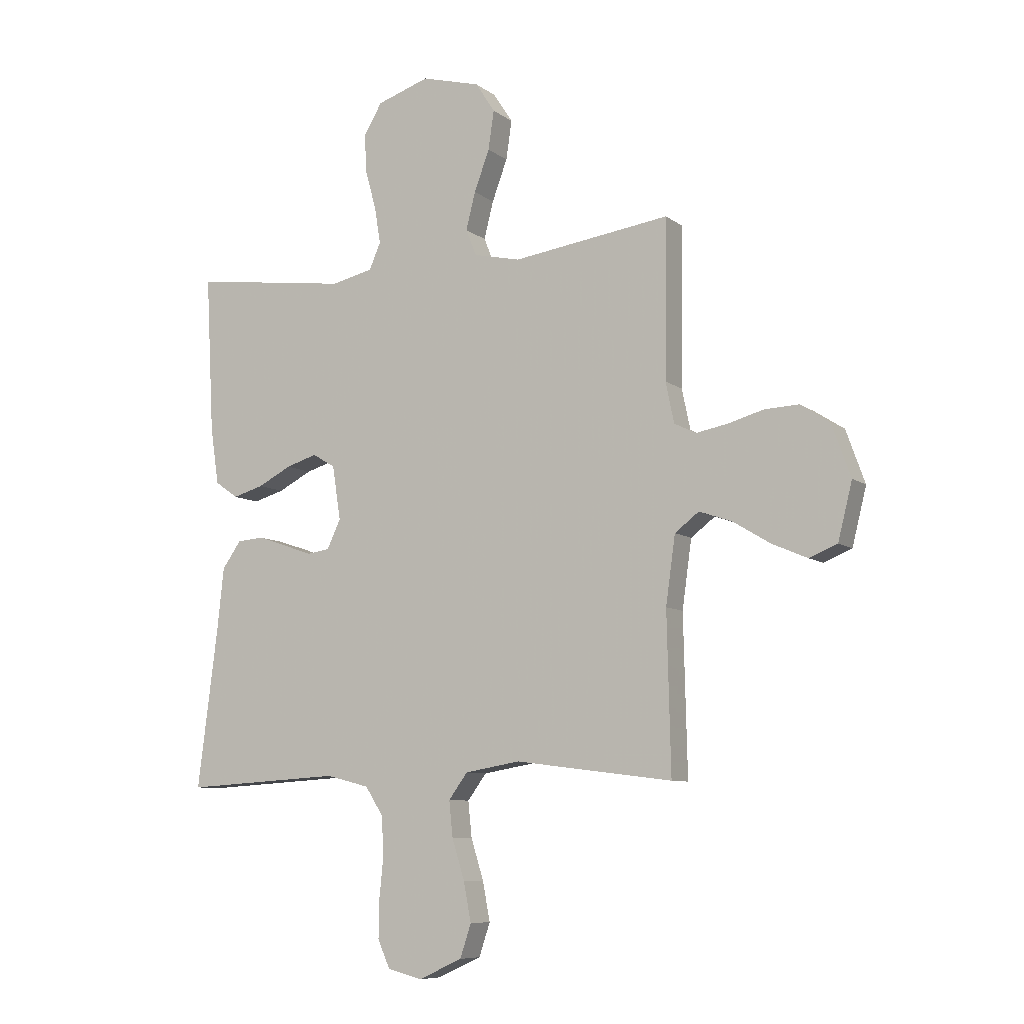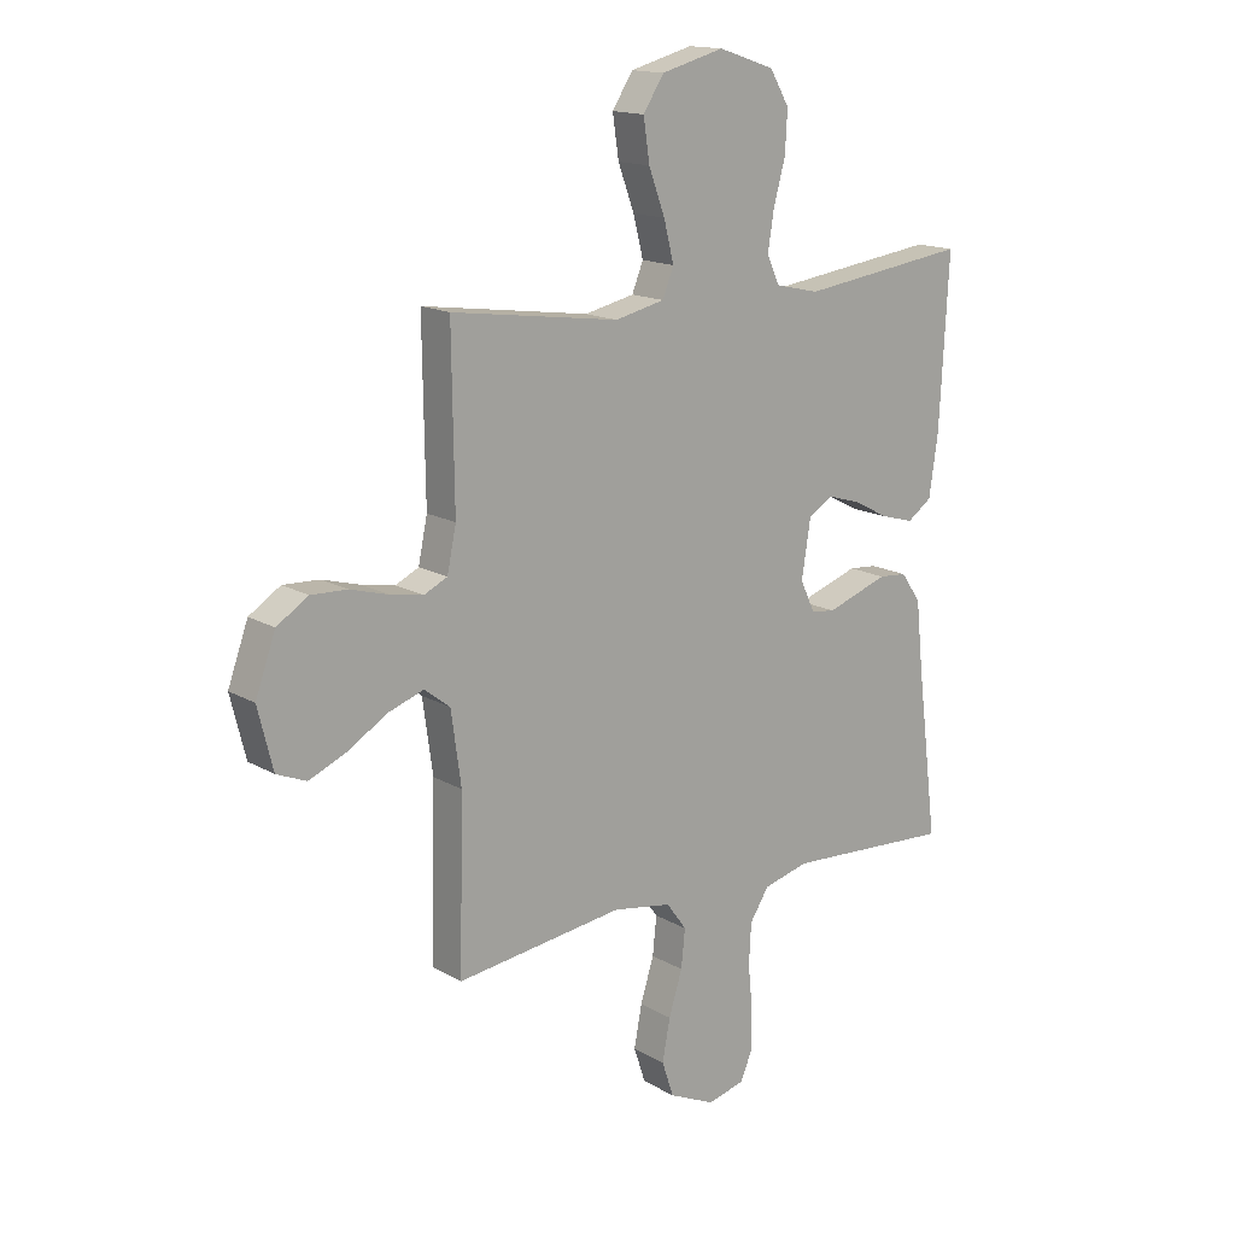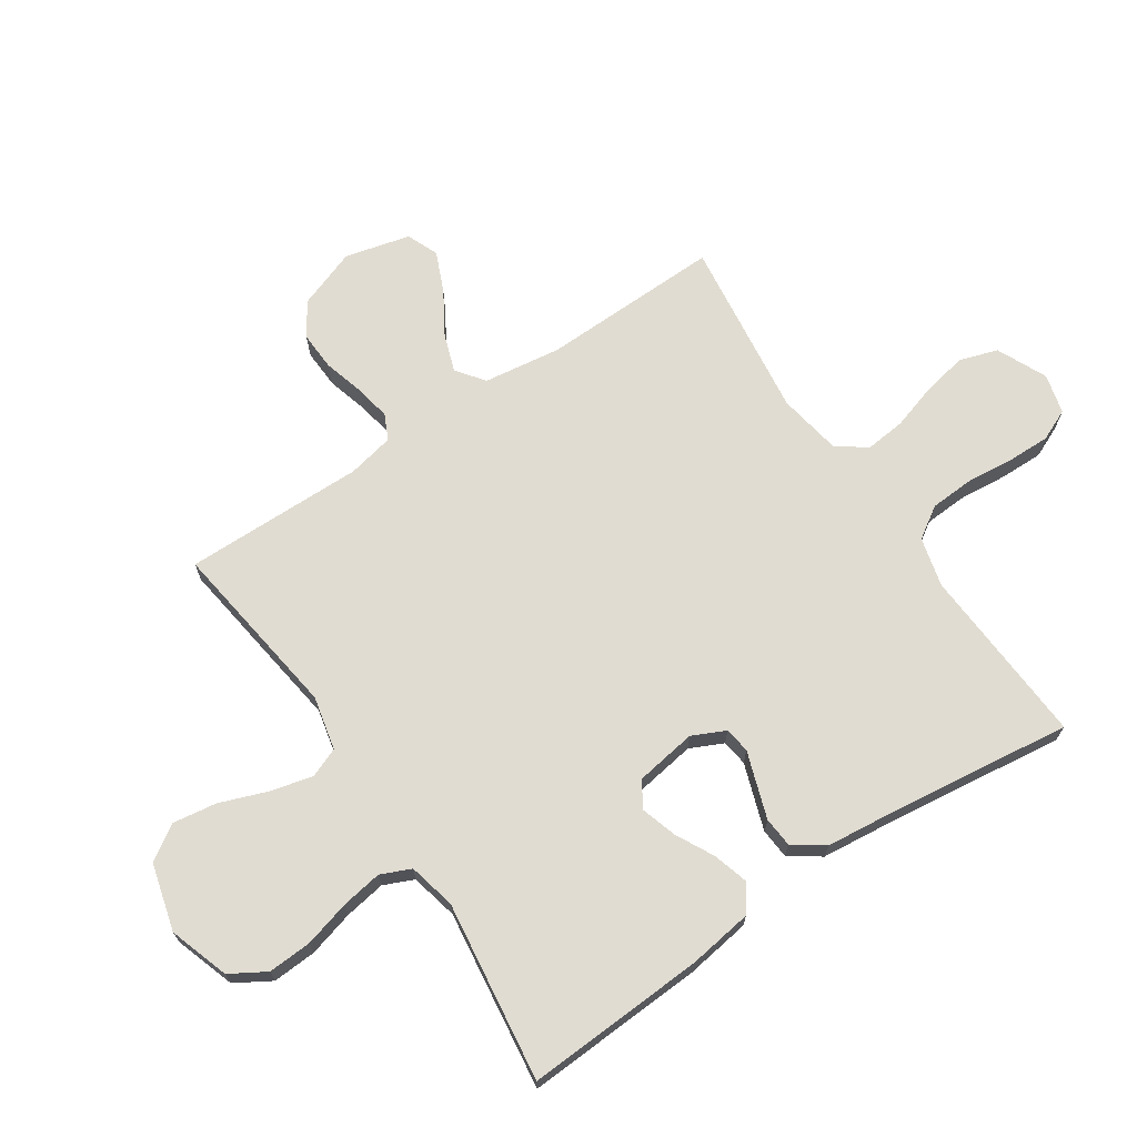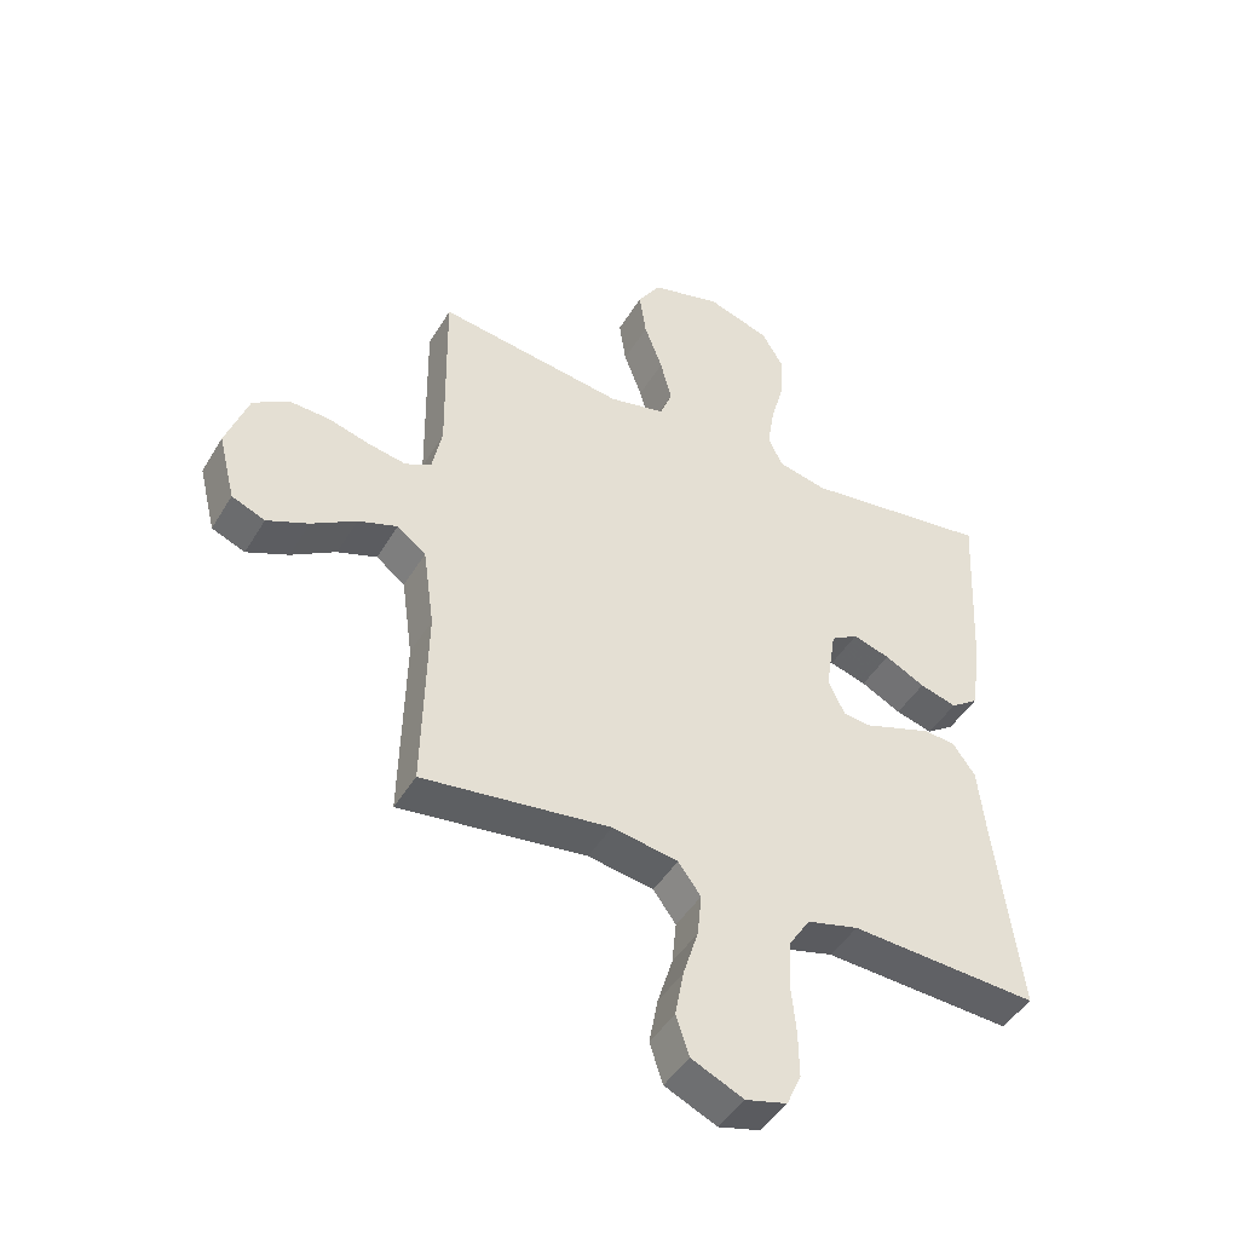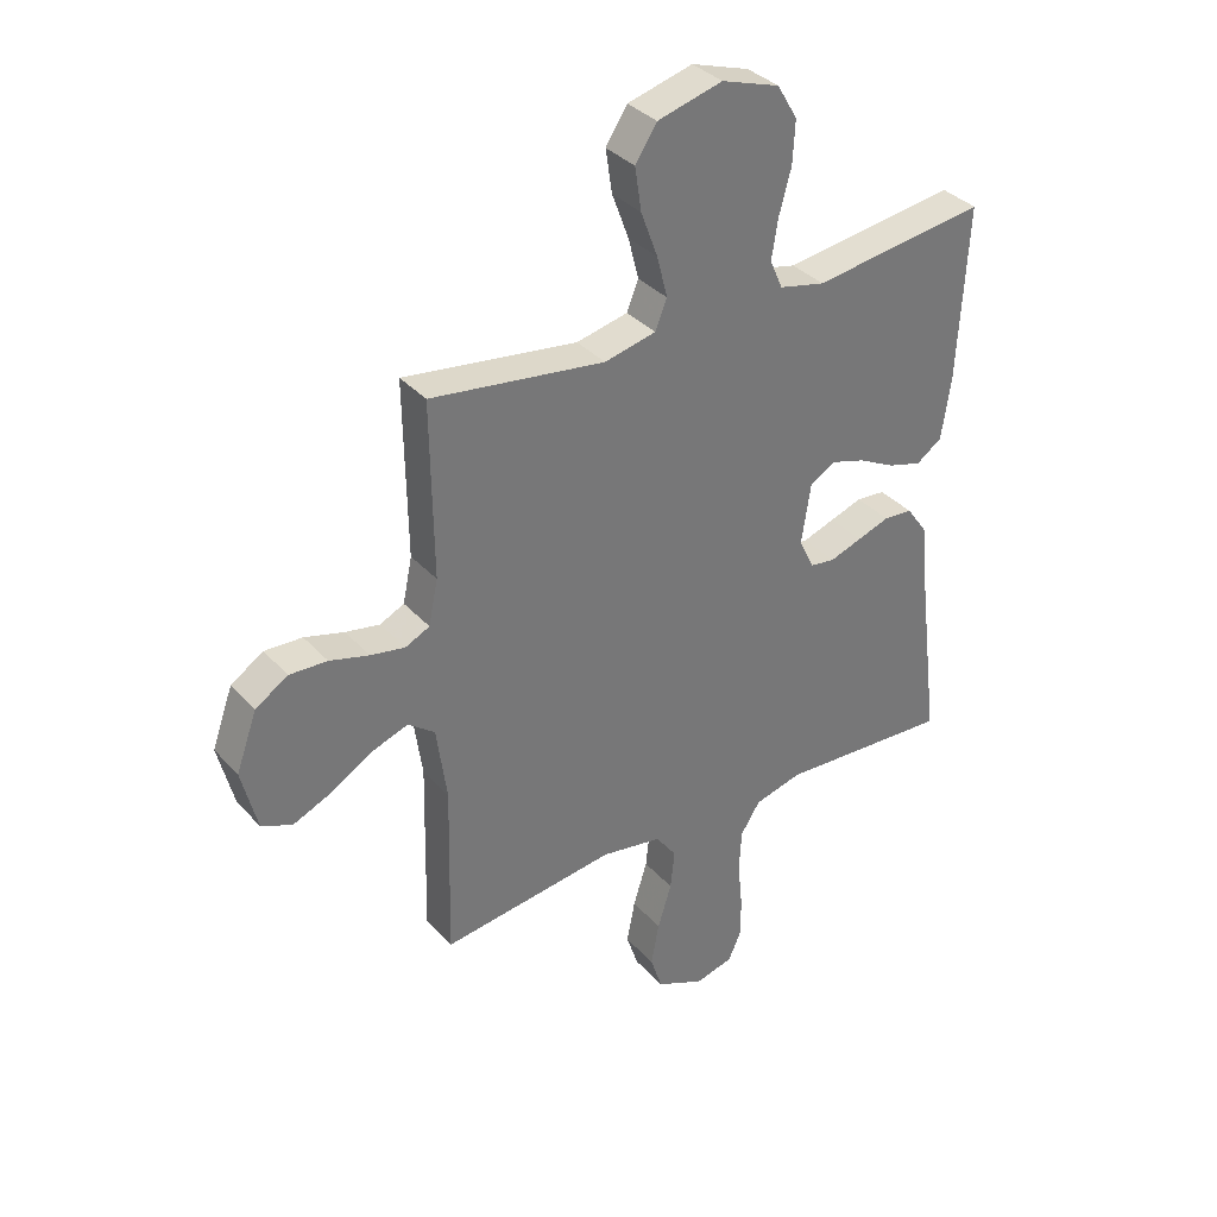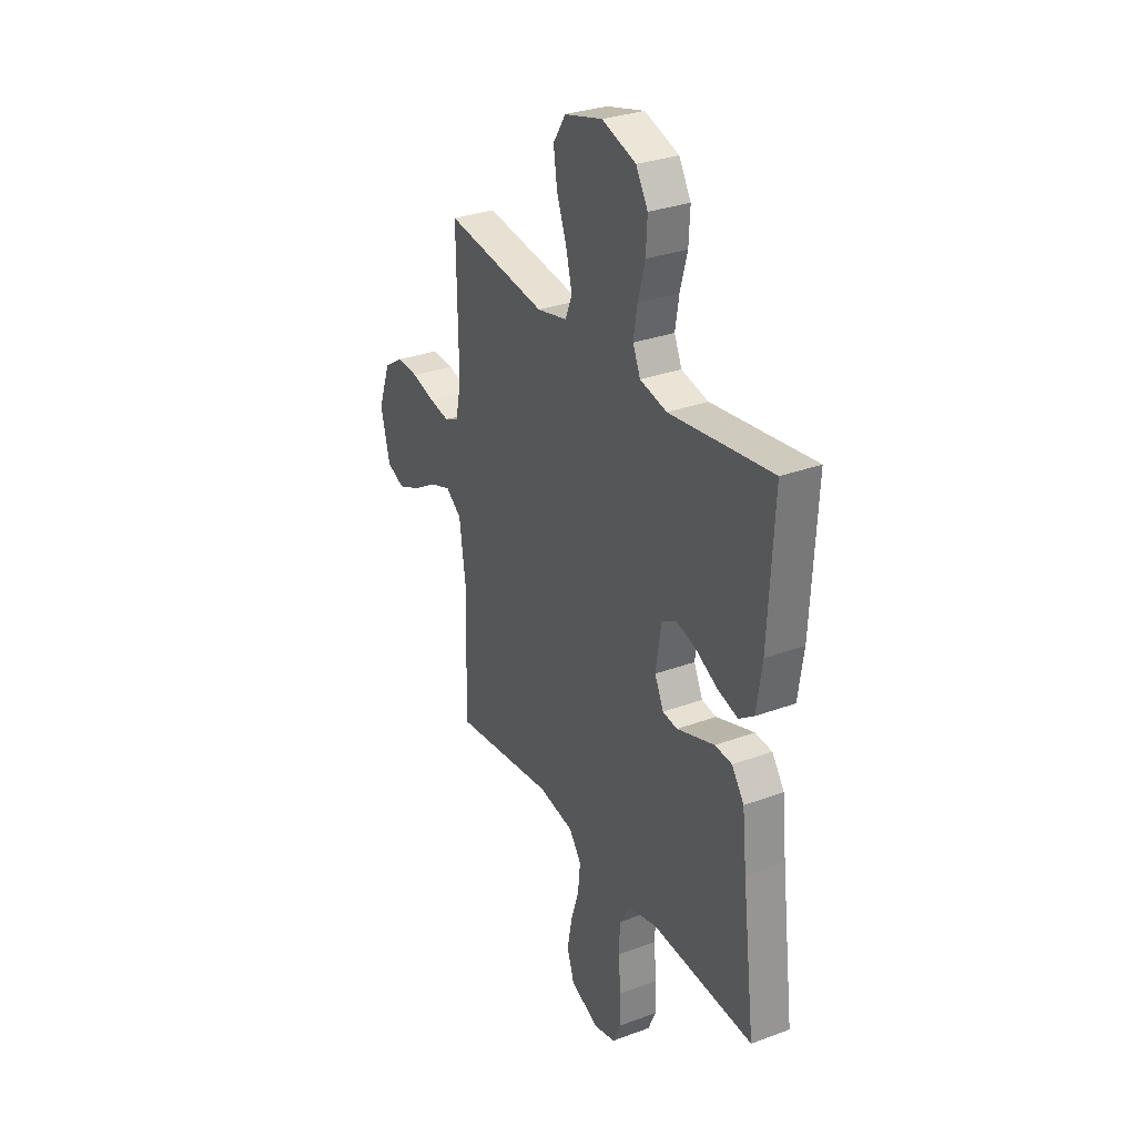
<metadata>
{"format":"obj","ext":"obj","renderer":"f3d","projection":"perspective","resolution":1024,"background":"white","views":[{"elev":-8.3,"azim":-151.6,"up":"+Z"},{"elev":15.5,"azim":-39.7,"up":"+Z"},{"elev":69.3,"azim":56.2,"up":"+Y"},{"elev":-45.4,"azim":-29.2,"up":"+Z"},{"elev":35.1,"azim":-35.5,"up":"+Z"},{"elev":30.8,"azim":62.0,"up":"+Z"}]}
</metadata>
<code>
v -0.5 0.07 0.5
v -0.2 0.07 0.458
v -0.111 0.07 0.478
v -0.091 0.07 0.528
v -0.109 0.07 0.599
v -0.138 0.07 0.677
v -0.149 0.07 0.751
v -0.112 0.07 0.808
v 0 0.07 0.838
v 0.1 0.07 0.805
v 0.135 0.07 0.746
v 0.131 0.07 0.673
v 0.11 0.07 0.596
v 0.099 0.07 0.528
v 0.121 0.07 0.478
v 0.2 0.07 0.46
v 0.5 0.07 0.5
v 0.484 0.07 0.2
v 0.468 0.07 0.092
v 0.424 0.07 0.061
v 0.365 0.07 0.078
v 0.301 0.07 0.111
v 0.242 0.07 0.129
v 0.199 0.07 0.103
v 0.183 0.07 0
v 0.209 0.07 -0.055
v 0.252 0.07 -0.061
v 0.307 0.07 -0.042
v 0.363 0.07 -0.023
v 0.413 0.07 -0.027
v 0.449 0.07 -0.078
v 0.462 0.07 -0.2
v 0.5 0.07 -0.5
v 0.2 0.07 -0.482
v 0.118 0.07 -0.503
v 0.084 0.07 -0.556
v 0.08 0.07 -0.629
v 0.088 0.07 -0.709
v 0.089 0.07 -0.78
v 0.066 0.07 -0.832
v 0 0.07 -0.849
v -0.083 0.07 -0.811
v -0.104 0.07 -0.748
v -0.09 0.07 -0.674
v -0.066 0.07 -0.597
v -0.059 0.07 -0.529
v -0.095 0.07 -0.48
v -0.2 0.07 -0.462
v -0.5 0.07 -0.5
v -0.493 0.07 -0.2
v -0.511 0.07 -0.071
v -0.557 0.07 -0.036
v -0.62 0.07 -0.058
v -0.691 0.07 -0.101
v -0.758 0.07 -0.13
v -0.811 0.07 -0.108
v -0.838 0.07 0
v -0.802 0.07 0.1
v -0.746 0.07 0.136
v -0.681 0.07 0.133
v -0.613 0.07 0.114
v -0.554 0.07 0.103
v -0.512 0.07 0.123
v -0.496 0.07 0.2
v -0.5 0 0.5
v -0.2 0 0.458
v -0.111 0 0.478
v -0.091 0 0.528
v -0.109 0 0.599
v -0.138 0 0.677
v -0.149 0 0.751
v -0.112 0 0.808
v 0 0 0.838
v 0.1 0 0.805
v 0.135 0 0.746
v 0.131 0 0.673
v 0.11 0 0.596
v 0.099 0 0.528
v 0.121 0 0.478
v 0.2 0 0.46
v 0.5 0 0.5
v 0.484 0 0.2
v 0.468 0 0.092
v 0.424 0 0.061
v 0.365 0 0.078
v 0.301 0 0.111
v 0.242 0 0.129
v 0.199 0 0.103
v 0.183 0 0
v 0.209 0 -0.055
v 0.252 0 -0.061
v 0.307 0 -0.042
v 0.363 0 -0.023
v 0.413 0 -0.027
v 0.449 0 -0.078
v 0.462 0 -0.2
v 0.5 0 -0.5
v 0.2 0 -0.482
v 0.118 0 -0.503
v 0.084 0 -0.556
v 0.08 0 -0.629
v 0.088 0 -0.709
v 0.089 0 -0.78
v 0.066 0 -0.832
v 0 0 -0.849
v -0.083 0 -0.811
v -0.104 0 -0.748
v -0.09 0 -0.674
v -0.066 0 -0.597
v -0.059 0 -0.529
v -0.095 0 -0.48
v -0.2 0 -0.462
v -0.5 0 -0.5
v -0.493 0 -0.2
v -0.511 0 -0.071
v -0.557 0 -0.036
v -0.62 0 -0.058
v -0.691 0 -0.101
v -0.758 0 -0.13
v -0.811 0 -0.108
v -0.838 0 0
v -0.802 0 0.1
v -0.746 0 0.136
v -0.681 0 0.133
v -0.613 0 0.114
v -0.554 0 0.103
v -0.512 0 0.123
v -0.496 0 0.2
f 59 60 61
f 58 59 61
f 57 58 61
f 56 57 61
f 55 56 61
f 54 55 61
f 53 54 61
f 52 53 61 62
f 51 52 62 63
f 48 49 50
f 51 63 64
f 50 51 64
f 48 50 64
f 47 48 64
f 43 44 45
f 42 43 45
f 41 42 45
f 40 41 45
f 39 40 45
f 38 39 45
f 37 38 45
f 36 37 45 46
f 64 1 2
f 47 64 2
f 46 47 2
f 36 46 2
f 35 36 2
f 30 31 32
f 29 30 32
f 28 29 32
f 27 28 32
f 32 33 34
f 27 32 34
f 26 27 34
f 20 21 22
f 19 20 22
f 18 19 22
f 17 18 22
f 16 17 22
f 15 16 22 23
f 14 15 23 24
f 11 12 13
f 10 11 13
f 9 10 13
f 8 9 13
f 7 8 13
f 6 7 13
f 5 6 13
f 4 5 13 14
f 14 24 25
f 4 14 25
f 3 4 25
f 26 34 35
f 25 26 35
f 3 25 35
f 2 3 35
f 125 124 123
f 125 123 122
f 125 122 121
f 125 121 120
f 125 120 119
f 125 119 118
f 125 118 117
f 126 125 117 116
f 127 126 116 115
f 114 113 112
f 128 127 115
f 128 115 114
f 128 114 112
f 128 112 111
f 109 108 107
f 109 107 106
f 109 106 105
f 109 105 104
f 109 104 103
f 109 103 102
f 109 102 101
f 110 109 101 100
f 66 65 128
f 66 128 111
f 66 111 110
f 66 110 100
f 66 100 99
f 96 95 94
f 96 94 93
f 96 93 92
f 96 92 91
f 98 97 96
f 98 96 91
f 98 91 90
f 86 85 84
f 86 84 83
f 86 83 82
f 86 82 81
f 86 81 80
f 87 86 80 79
f 88 87 79 78
f 77 76 75
f 77 75 74
f 77 74 73
f 77 73 72
f 77 72 71
f 77 71 70
f 77 70 69
f 78 77 69 68
f 89 88 78
f 89 78 68
f 89 68 67
f 99 98 90
f 99 90 89
f 99 89 67
f 99 67 66
f 1 65 66 2
f 2 66 67 3
f 3 67 68 4
f 4 68 69 5
f 5 69 70 6
f 6 70 71 7
f 7 71 72 8
f 8 72 73 9
f 9 73 74 10
f 10 74 75 11
f 11 75 76 12
f 12 76 77 13
f 13 77 78 14
f 14 78 79 15
f 15 79 80 16
f 16 80 81 17
f 17 81 82 18
f 18 82 83 19
f 19 83 84 20
f 20 84 85 21
f 21 85 86 22
f 22 86 87 23
f 23 87 88 24
f 24 88 89 25
f 25 89 90 26
f 26 90 91 27
f 27 91 92 28
f 28 92 93 29
f 29 93 94 30
f 30 94 95 31
f 31 95 96 32
f 32 96 97 33
f 33 97 98 34
f 34 98 99 35
f 35 99 100 36
f 36 100 101 37
f 37 101 102 38
f 38 102 103 39
f 39 103 104 40
f 40 104 105 41
f 41 105 106 42
f 42 106 107 43
f 43 107 108 44
f 44 108 109 45
f 45 109 110 46
f 46 110 111 47
f 47 111 112 48
f 48 112 113 49
f 49 113 114 50
f 50 114 115 51
f 51 115 116 52
f 52 116 117 53
f 53 117 118 54
f 54 118 119 55
f 55 119 120 56
f 56 120 121 57
f 57 121 122 58
f 58 122 123 59
f 59 123 124 60
f 60 124 125 61
f 61 125 126 62
f 62 126 127 63
f 63 127 128 64
f 64 128 65 1

</code>
